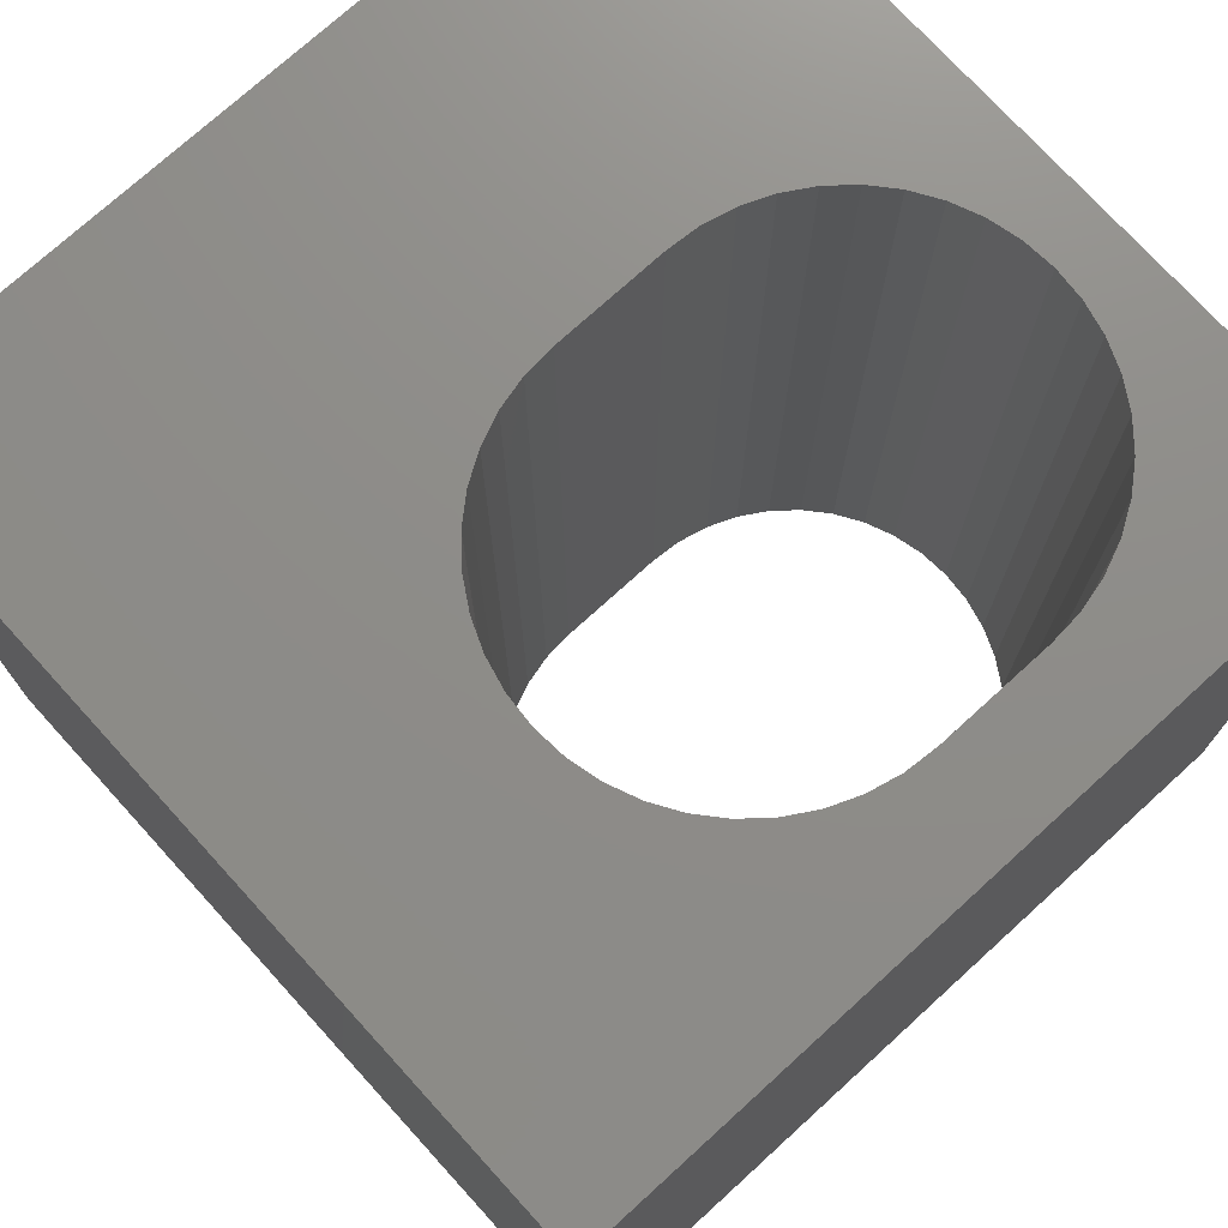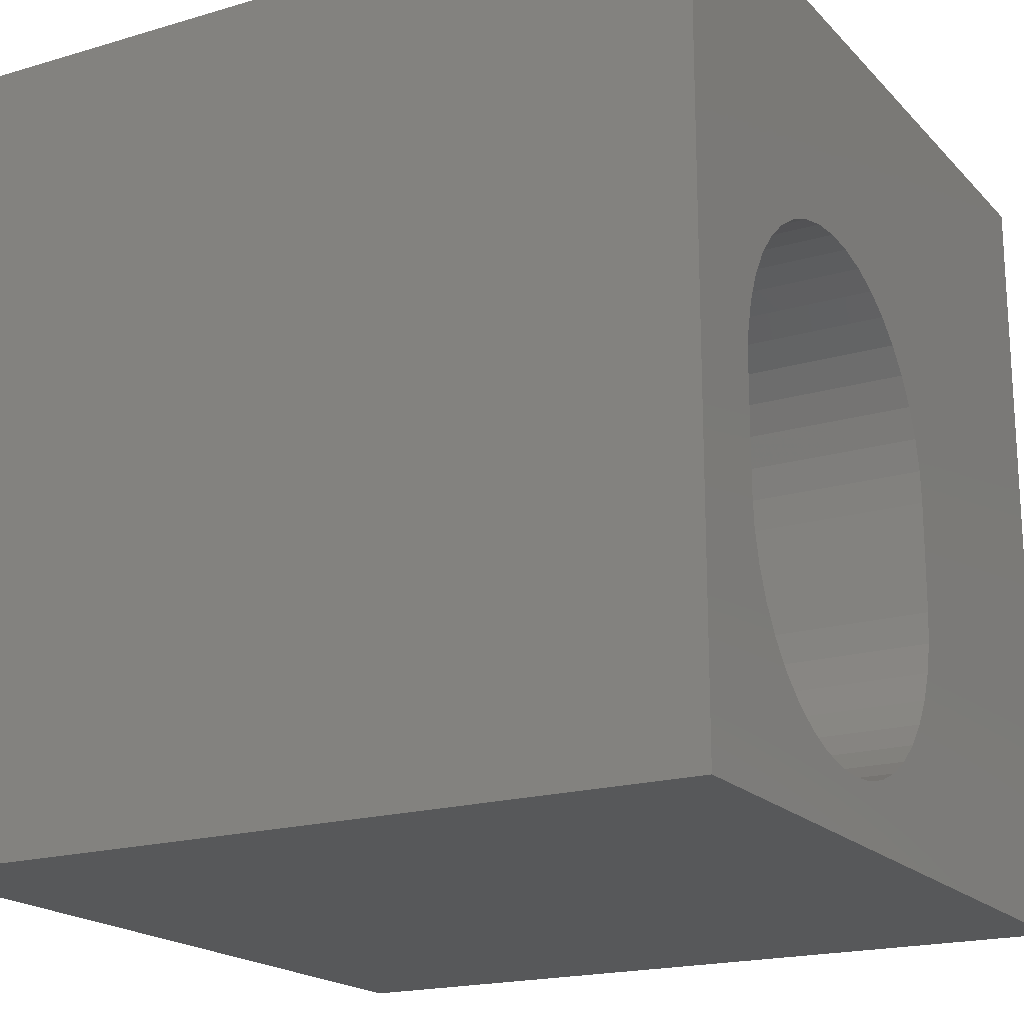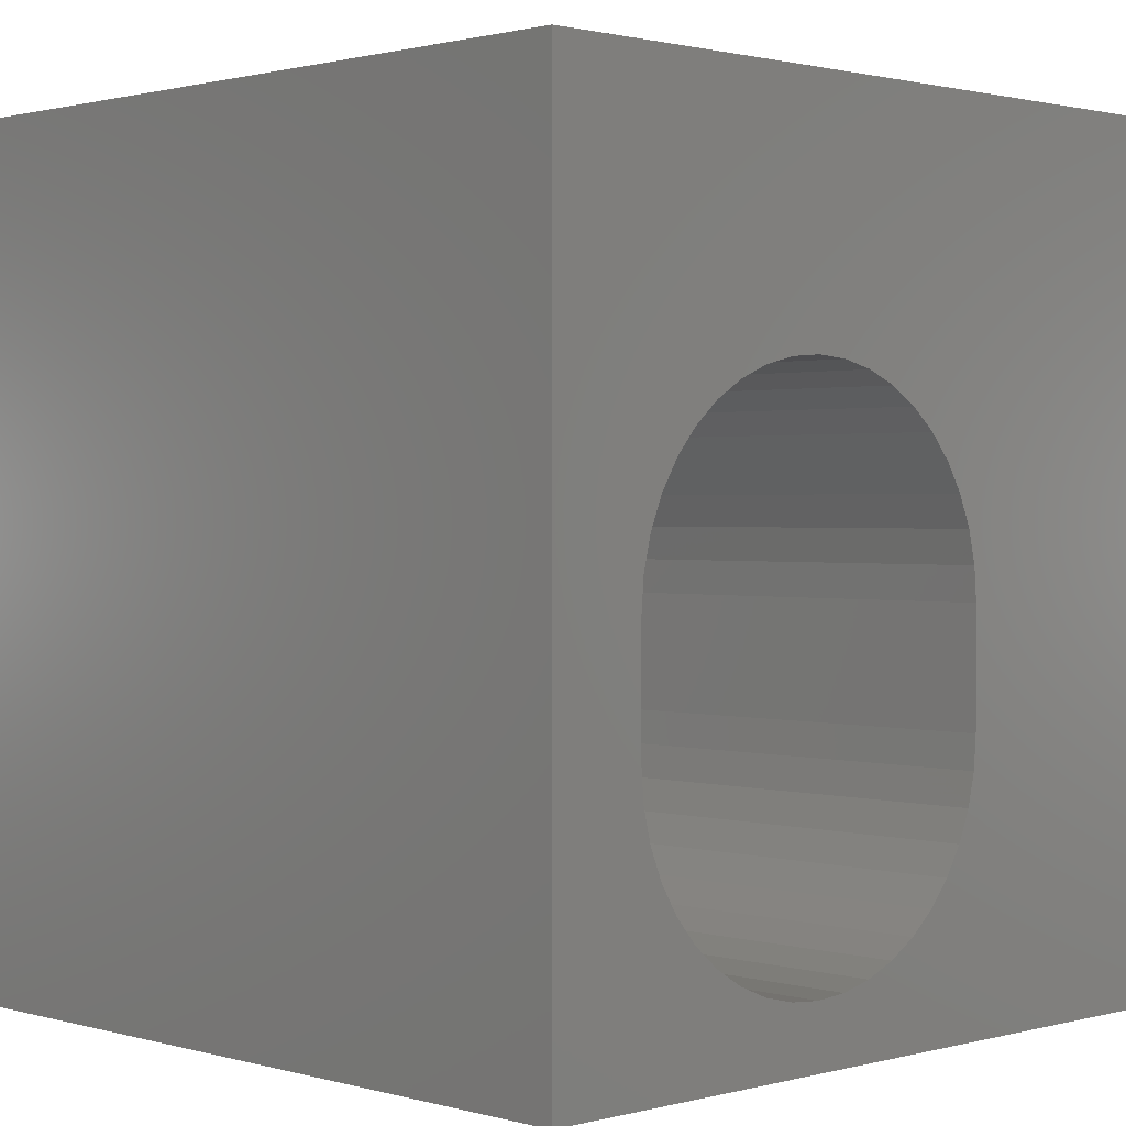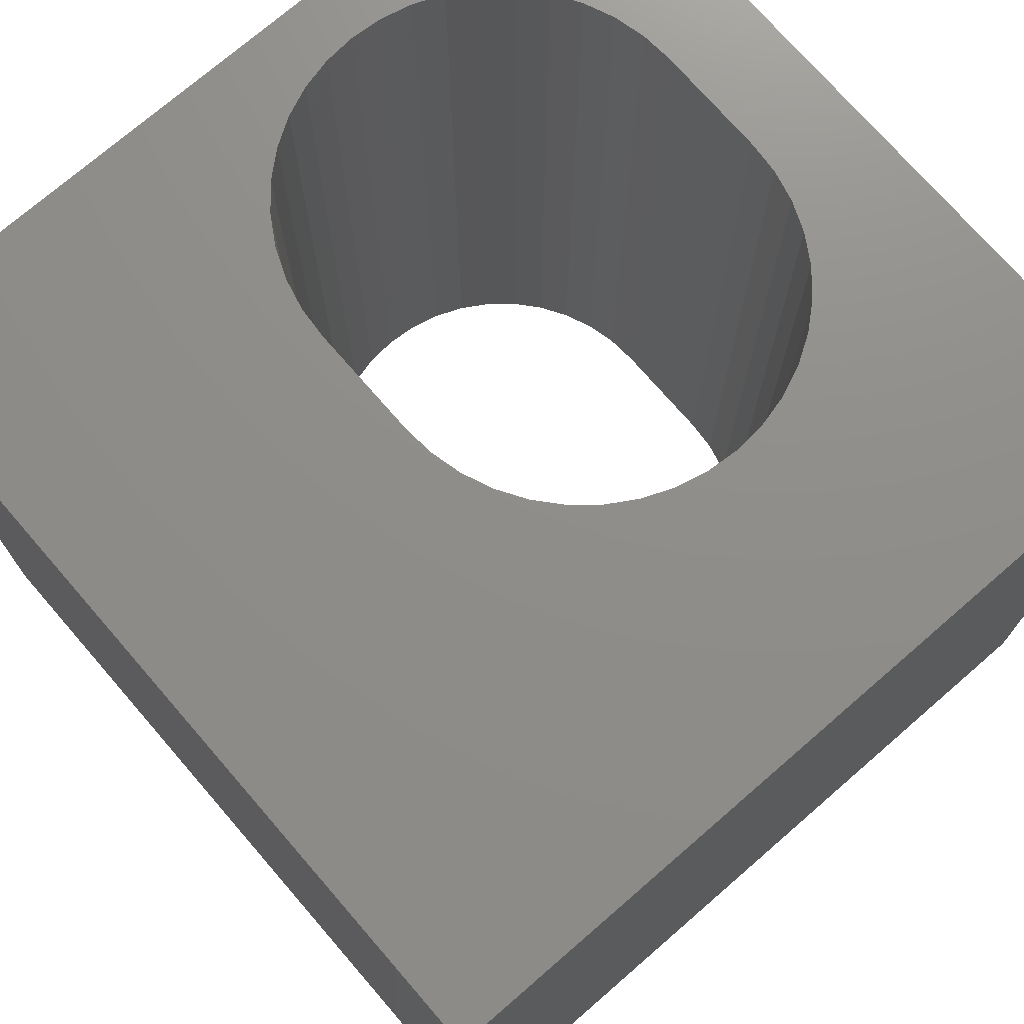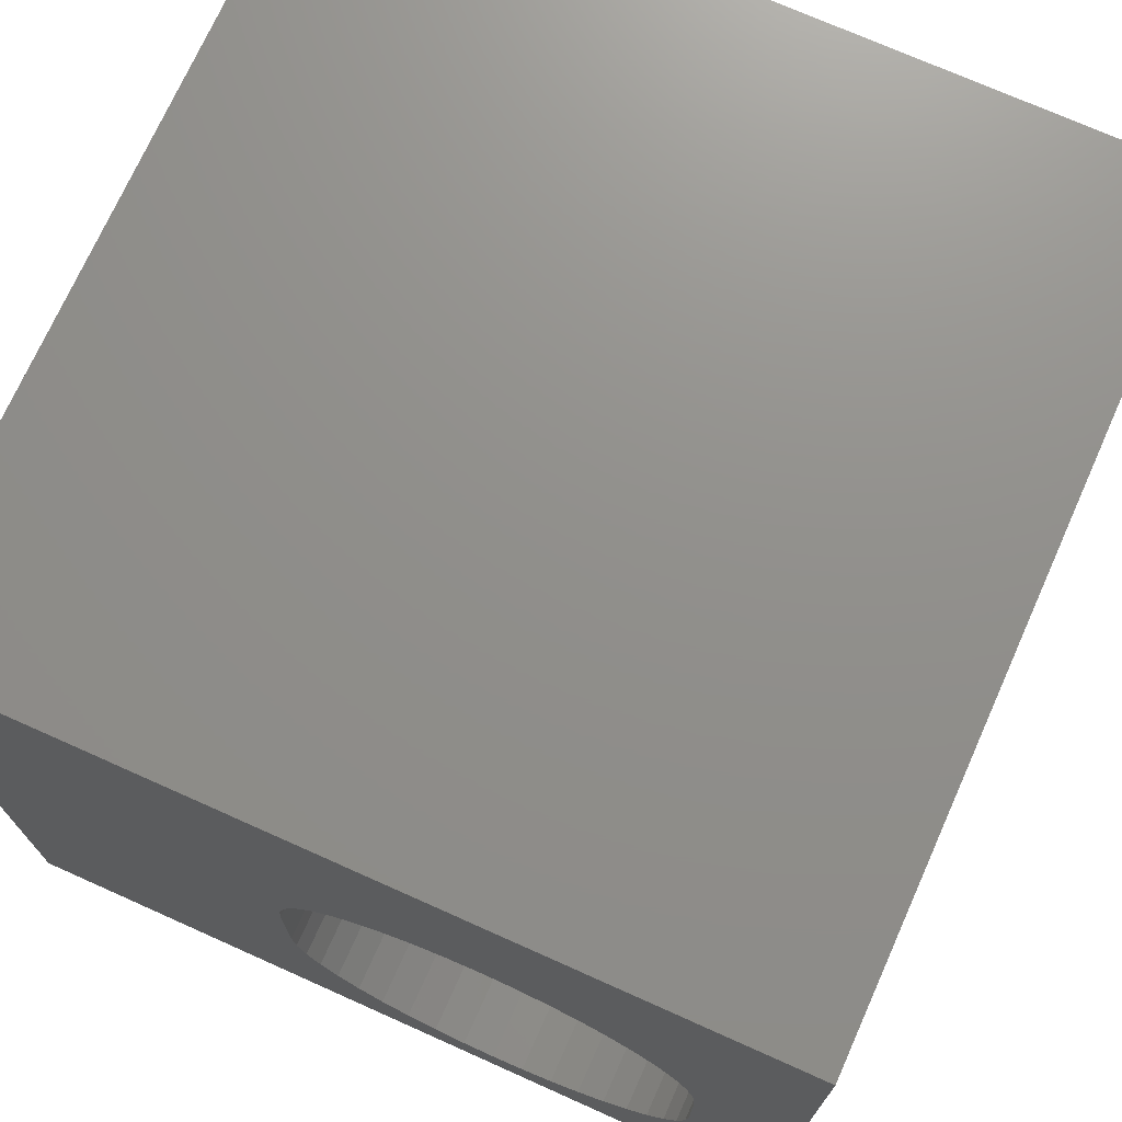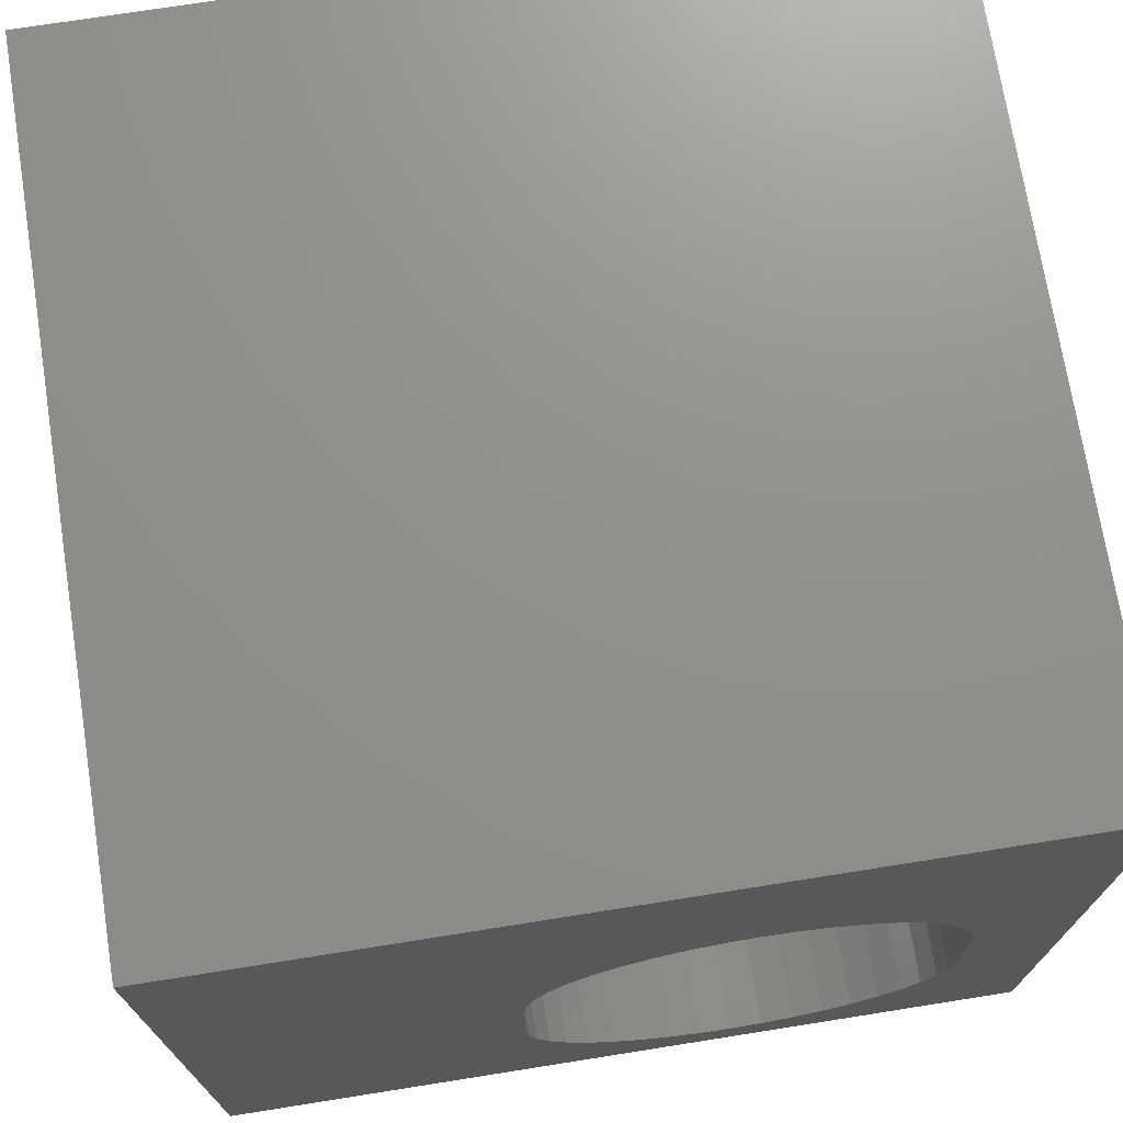
<metadata>
{"format":"stl","ext":"stl","renderer":"f3d","projection":"perspective","resolution":1024,"background":"white","views":[{"elev":74.4,"azim":-132.3,"up":"+Z"},{"elev":-19.0,"azim":-60.7,"up":"+Y"},{"elev":1.2,"azim":-44.2,"up":"+Y"},{"elev":73.7,"azim":139.1,"up":"+Z"},{"elev":72.7,"azim":-155.9,"up":"+Y"},{"elev":72.5,"azim":171.0,"up":"+Y"}]}
</metadata>
<code>
# stl→obj: 92 verts, 184 faces
v 0 10 10
v 0 10 0
v 0 0 10
v 0 0 0
v 6.085 2.479 10
v 10 0 10
v 6.177 2.864 10
v 6.209 3.259 10
v 5.933 2.113 10
v 5.726 1.775 10
v 5.469 1.474 10
v 5.168 1.217 10
v 4.83 1.01 10
v 4.464 0.8581 10
v 2.903 0.8581 10
v 2.537 1.01 10
v 3.289 7.132 10
v 3.684 7.163 10
v 10 10 10
v 4.464 7.039 10
v 4.83 6.887 10
v 5.168 6.68 10
v 5.469 6.423 10
v 5.726 6.122 10
v 4.079 0.7656 10
v 3.684 0.7345 10
v 3.289 0.7656 10
v 1.898 6.423 10
v 2.2 6.68 10
v 4.079 7.132 10
v 6.209 4.638 10
v 6.177 5.033 10
v 2.2 1.217 10
v 1.898 1.474 10
v 1.641 1.775 10
v 1.282 5.418 10
v 1.434 5.784 10
v 1.641 6.122 10
v 2.537 6.887 10
v 2.903 7.039 10
v 5.933 5.784 10
v 6.085 5.418 10
v 1.434 2.113 10
v 1.282 2.479 10
v 1.19 2.864 10
v 1.159 3.259 10
v 1.159 4.638 10
v 1.19 5.033 10
v 10 10 0
v 10 0 0
v 1.19 2.864 0
v 1.282 2.479 0
v 1.434 2.113 0
v 1.641 1.775 0
v 1.898 1.474 0
v 2.2 1.217 0
v 2.537 1.01 0
v 2.903 0.8581 0
v 4.464 0.8581 0
v 4.83 1.01 0
v 5.168 1.217 0
v 5.469 1.474 0
v 5.726 1.775 0
v 5.933 2.113 0
v 6.085 2.479 0
v 5.469 6.423 0
v 5.168 6.68 0
v 4.83 6.887 0
v 3.684 7.163 0
v 4.079 7.132 0
v 4.464 7.039 0
v 3.289 7.132 0
v 2.903 7.039 0
v 2.537 6.887 0
v 1.282 5.418 0
v 1.434 5.784 0
v 1.641 6.122 0
v 3.289 0.7656 0
v 3.684 0.7345 0
v 4.079 0.7656 0
v 6.177 5.033 0
v 6.085 5.418 0
v 2.2 6.68 0
v 1.898 6.423 0
v 5.933 5.784 0
v 5.726 6.122 0
v 1.19 5.033 0
v 1.159 4.638 0
v 1.159 3.259 0
v 6.177 2.864 0
v 6.209 3.259 0
v 6.209 4.638 0
f 1 2 3
f 3 2 4
f 5 6 7
f 7 6 8
f 5 9 6
f 6 9 10
f 6 10 11
f 11 12 6
f 6 12 13
f 6 13 14
f 3 15 16
f 17 18 1
f 19 20 21
f 21 22 19
f 19 22 23
f 19 23 24
f 14 25 6
f 6 25 26
f 6 26 3
f 3 26 27
f 3 27 15
f 1 28 29
f 1 18 19
f 19 18 30
f 19 30 20
f 8 6 31
f 31 6 19
f 31 19 32
f 16 33 3
f 3 33 34
f 3 34 35
f 36 37 1
f 1 37 38
f 1 38 28
f 29 39 1
f 1 39 40
f 1 40 17
f 24 41 19
f 19 41 42
f 19 42 32
f 35 43 3
f 3 43 44
f 3 44 45
f 45 46 3
f 3 46 47
f 3 47 1
f 1 47 48
f 1 48 36
f 49 19 50
f 50 19 6
f 51 52 4
f 52 53 4
f 4 53 54
f 4 54 55
f 55 56 4
f 4 56 57
f 4 57 58
f 59 60 50
f 50 60 61
f 50 61 62
f 62 63 50
f 50 63 64
f 50 64 65
f 66 67 49
f 49 67 68
f 69 2 70
f 70 2 49
f 70 49 71
f 71 49 68
f 69 72 2
f 2 72 73
f 2 73 74
f 75 2 76
f 76 2 77
f 58 78 4
f 4 78 79
f 4 79 50
f 50 79 80
f 50 80 59
f 49 81 82
f 74 83 2
f 2 83 84
f 2 84 77
f 82 85 49
f 49 85 86
f 49 86 66
f 75 87 2
f 2 87 88
f 2 88 4
f 4 88 89
f 4 89 51
f 65 90 50
f 50 90 91
f 50 91 49
f 49 91 92
f 49 92 81
f 19 49 1
f 1 49 2
f 50 6 4
f 4 6 3
f 89 46 45
f 89 45 51
f 51 45 44
f 51 44 52
f 52 44 43
f 52 43 53
f 53 43 35
f 53 35 54
f 54 35 34
f 54 34 55
f 55 34 33
f 55 33 56
f 56 33 16
f 56 16 57
f 57 16 15
f 57 15 58
f 58 15 27
f 58 27 78
f 78 27 26
f 78 26 79
f 79 26 25
f 79 25 80
f 80 25 14
f 80 14 59
f 59 14 13
f 59 13 60
f 60 13 12
f 60 12 61
f 61 12 11
f 61 11 62
f 62 11 10
f 62 10 63
f 63 10 9
f 63 9 64
f 64 9 5
f 64 5 65
f 65 5 7
f 65 7 90
f 90 7 8
f 90 8 91
f 89 88 46
f 46 88 47
f 92 31 32
f 92 32 81
f 81 32 42
f 81 42 82
f 82 42 41
f 82 41 85
f 85 41 24
f 85 24 86
f 86 24 23
f 86 23 66
f 66 23 22
f 66 22 67
f 67 22 21
f 67 21 68
f 68 21 20
f 68 20 71
f 71 20 30
f 71 30 70
f 70 30 18
f 70 18 69
f 69 18 17
f 69 17 72
f 72 17 40
f 72 40 73
f 73 40 39
f 73 39 74
f 74 39 29
f 74 29 83
f 83 29 28
f 83 28 84
f 84 28 38
f 84 38 77
f 77 38 37
f 77 37 76
f 76 37 36
f 76 36 75
f 75 36 48
f 75 48 87
f 87 48 47
f 87 47 88
f 92 91 31
f 31 91 8

</code>
